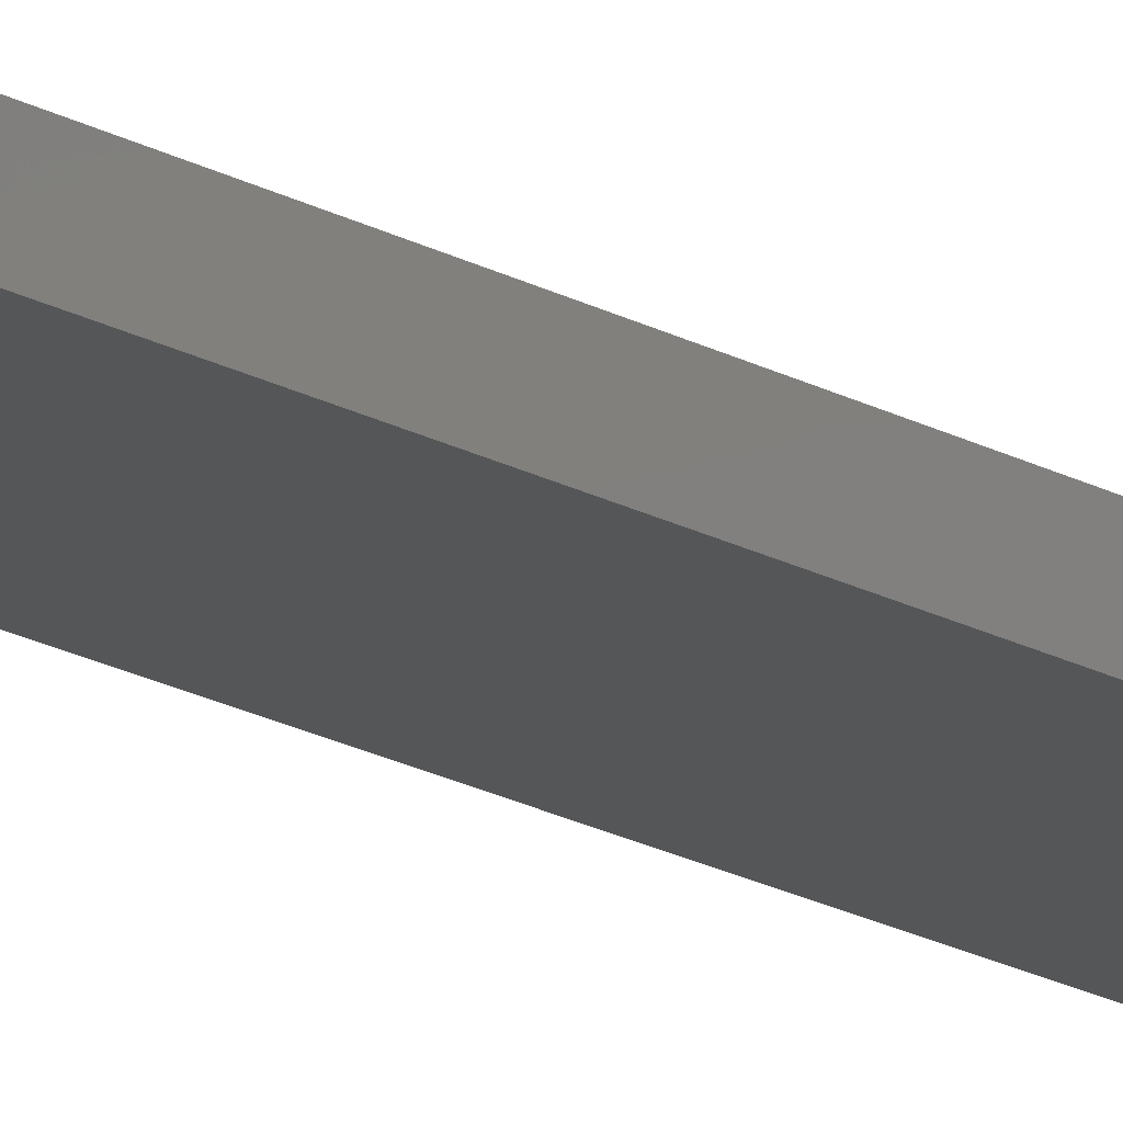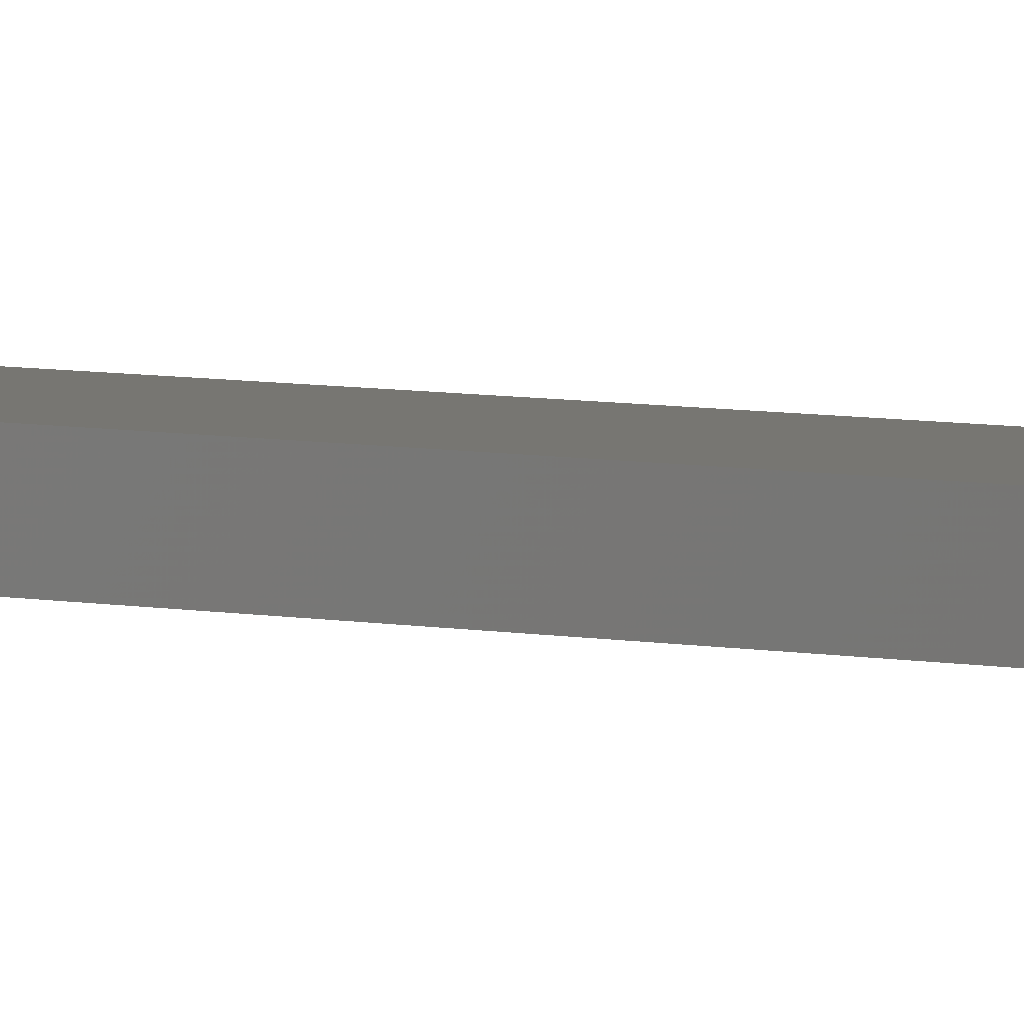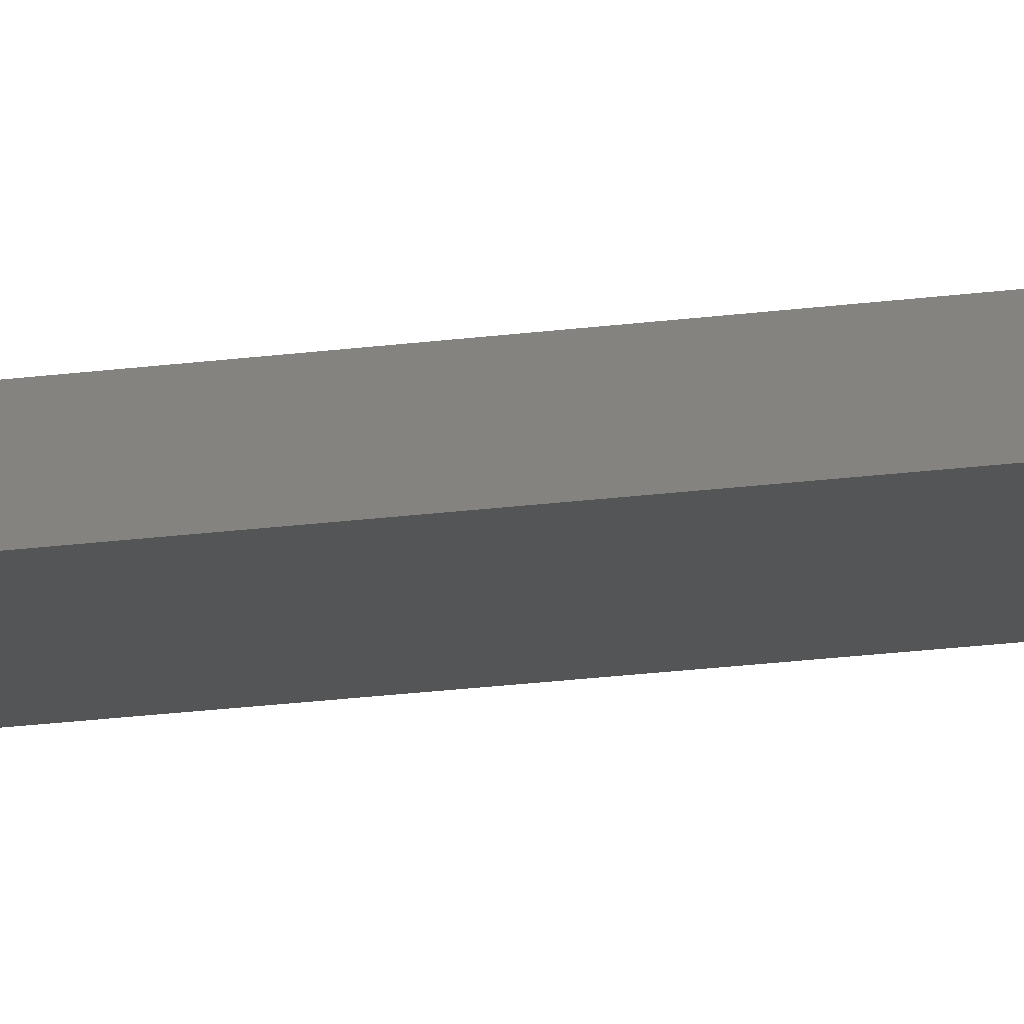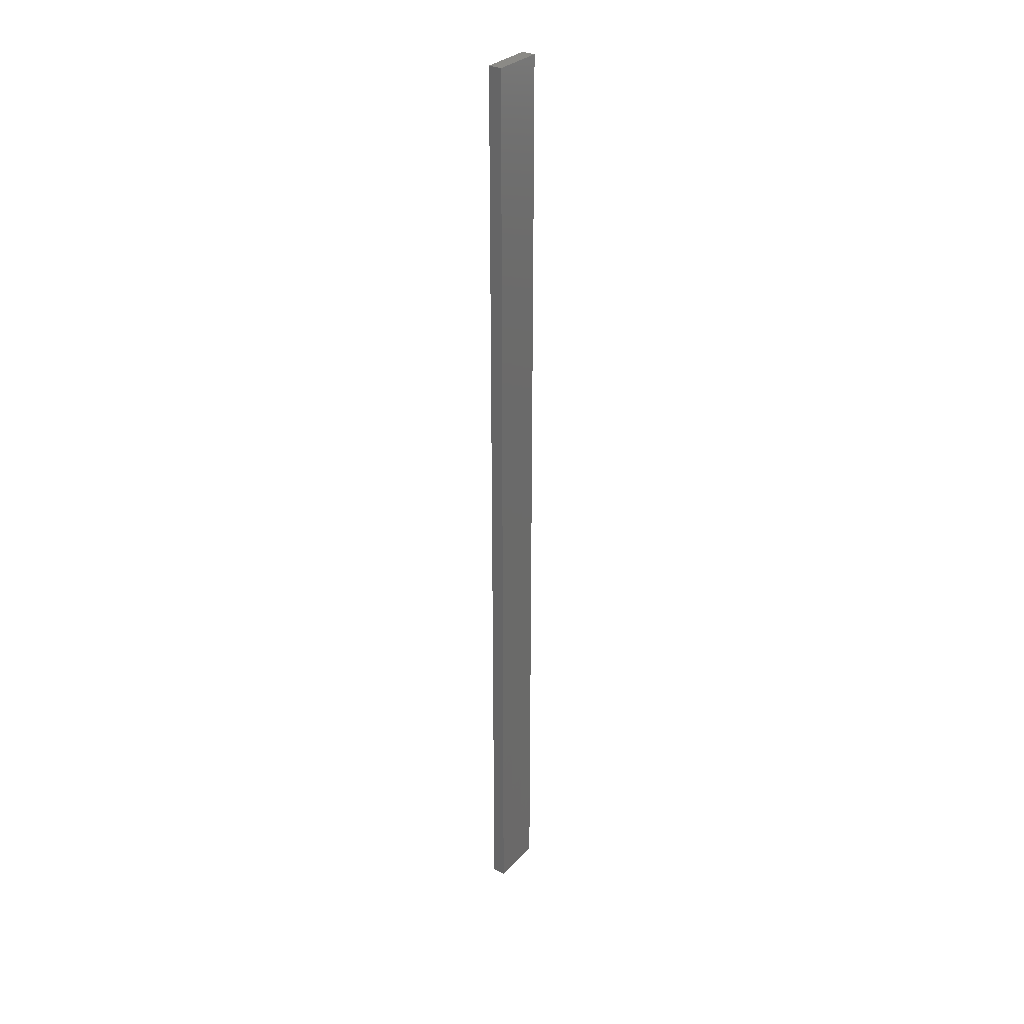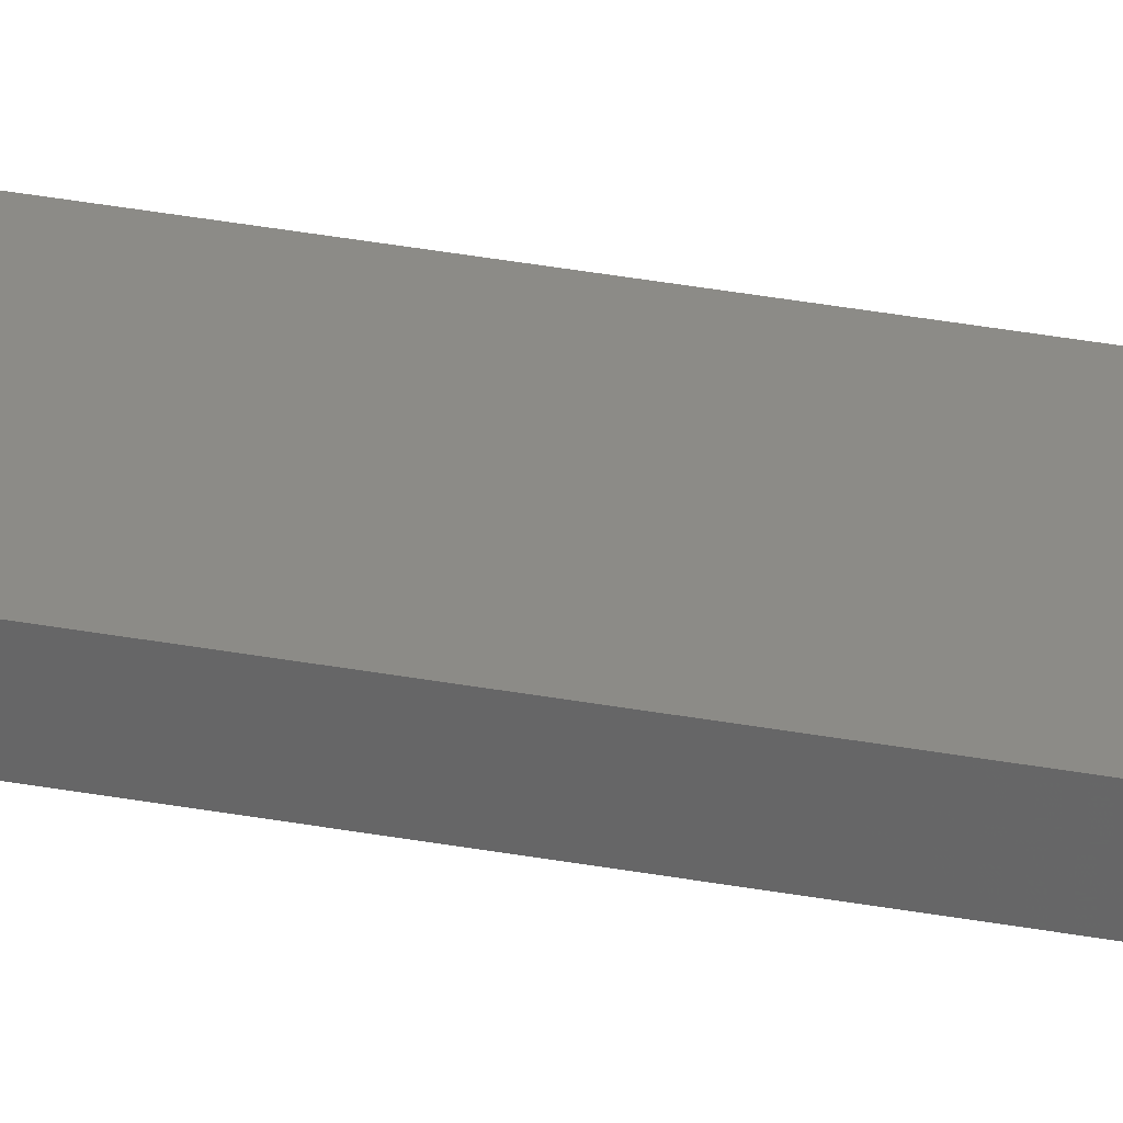
<metadata>
{"format":"stl","ext":"stl","renderer":"f3d","projection":"perspective","resolution":1024,"background":"white","views":[{"elev":-15.5,"azim":-142.3,"up":"+Y"},{"elev":3.3,"azim":138.2,"up":"+Y"},{"elev":-14.0,"azim":-70.4,"up":"+Y"},{"elev":30.7,"azim":-55.0,"up":"+Z"},{"elev":33.0,"azim":-75.5,"up":"+Y"}]}
</metadata>
<code>
# stl→obj: 16 verts, 28 faces
v -0.4731 4.301 -169.2
v -0.4064 4.301 -169.2
v -0.4064 4.301 -172.8
v -0.4731 4.301 -172.8
v -0.5398 4.301 -169.2
v -0.5398 4.301 -172.8
v -0.6064 4.301 -169.2
v -0.6064 4.301 -172.8
v -0.6064 4.251 -172.8
v -0.6064 4.251 -169.2
v -0.4065 4.251 -172.8
v -0.4065 4.251 -169.2
v -0.4732 4.251 -172.8
v -0.4732 4.251 -169.2
v -0.5398 4.251 -169.2
v -0.5398 4.251 -172.8
f 1 2 3
f 1 3 4
f 5 4 6
f 5 1 4
f 7 6 8
f 7 5 6
f 7 9 10
f 8 9 7
f 11 12 13
f 12 14 13
f 13 15 16
f 14 15 13
f 16 10 9
f 15 10 16
f 12 3 2
f 11 3 12
f 16 9 8
f 6 16 8
f 4 13 16
f 4 16 6
f 3 11 13
f 3 13 4
f 10 15 7
f 15 5 7
f 14 1 15
f 15 1 5
f 12 2 14
f 14 2 1

</code>
